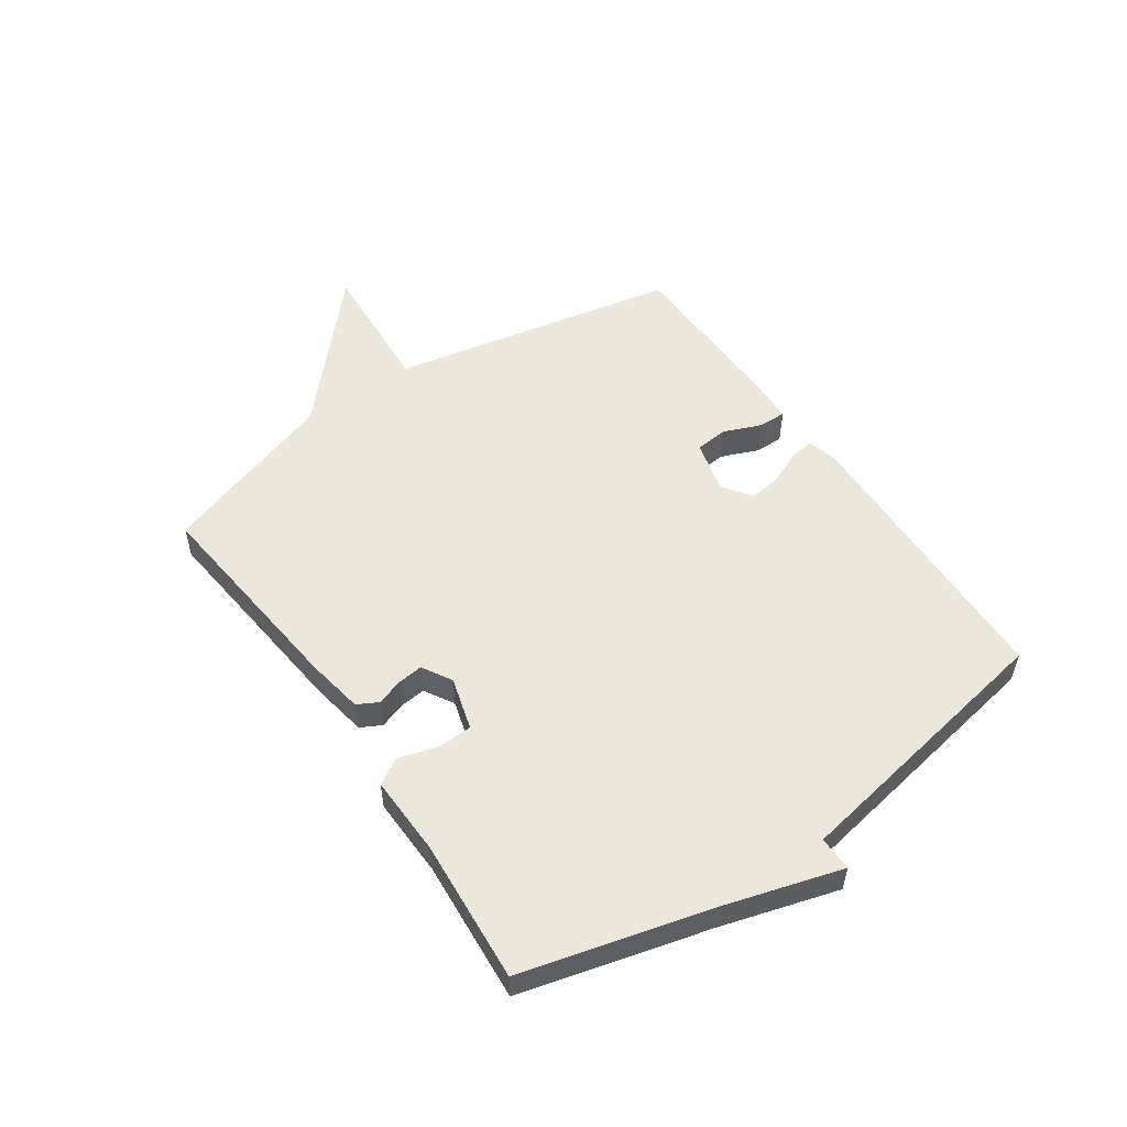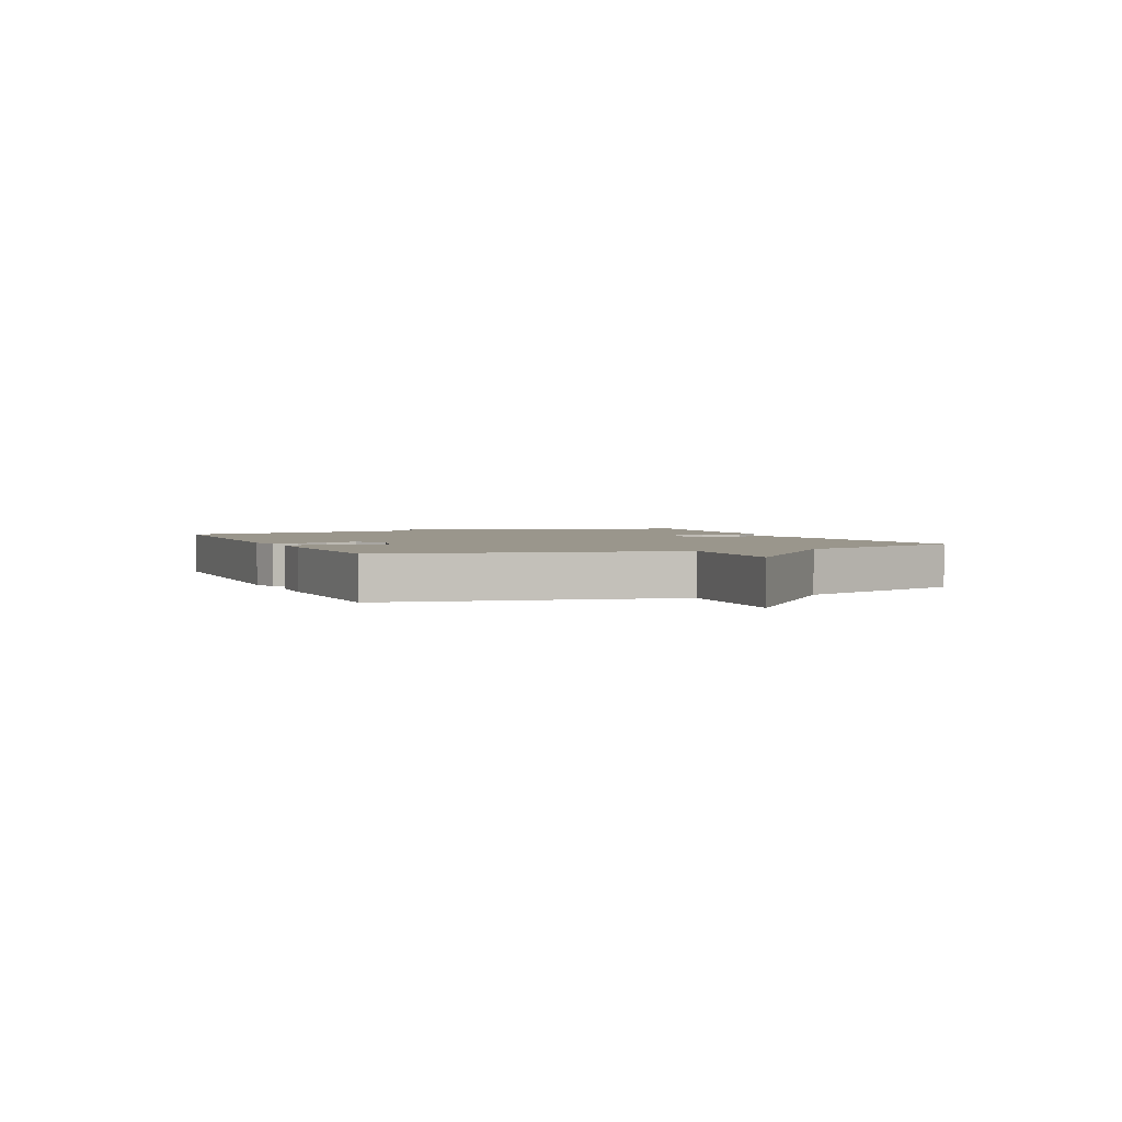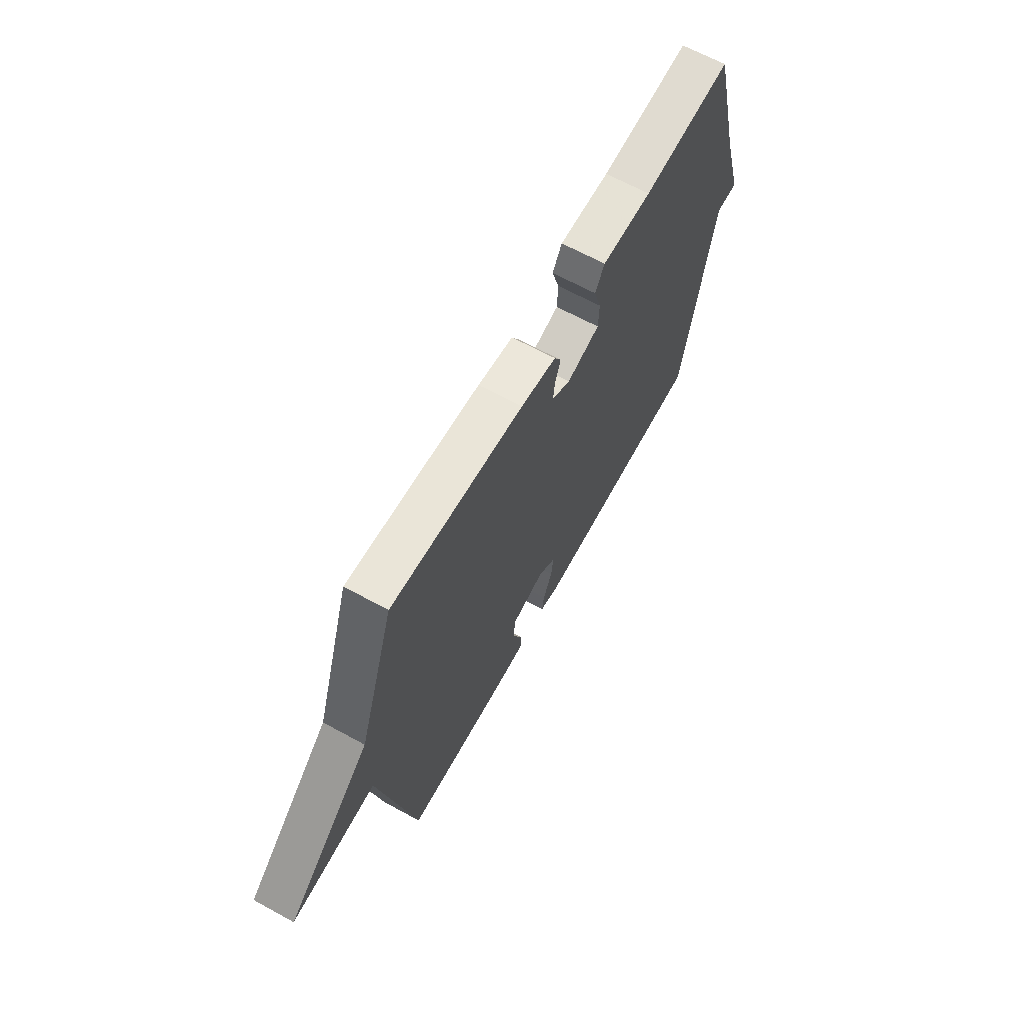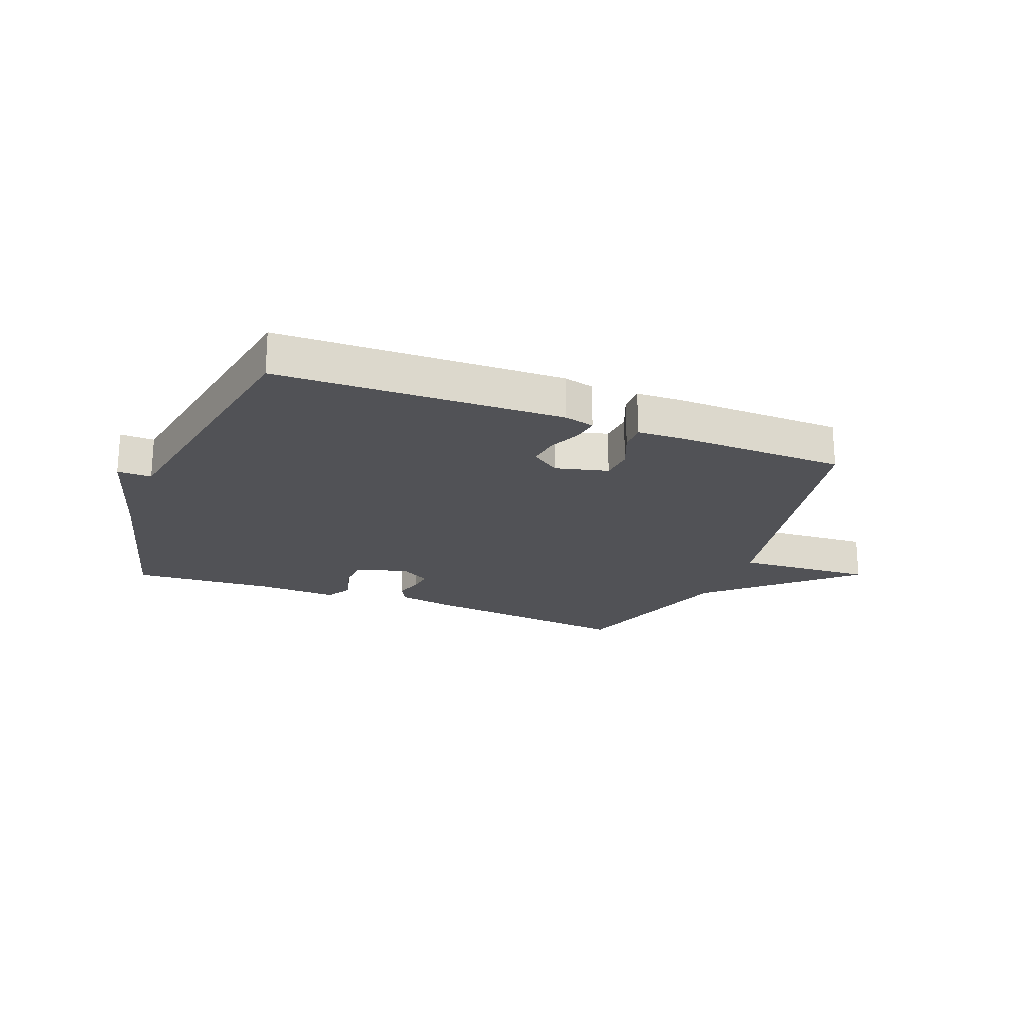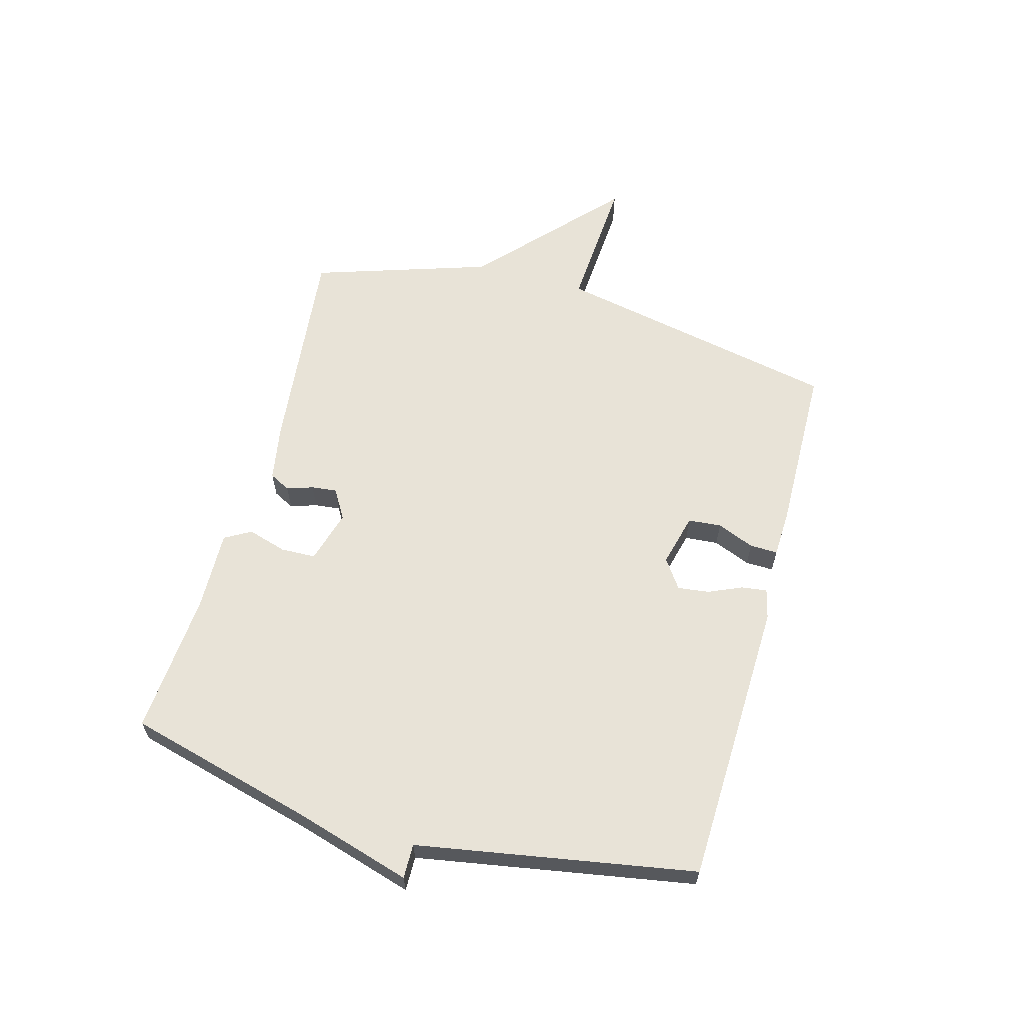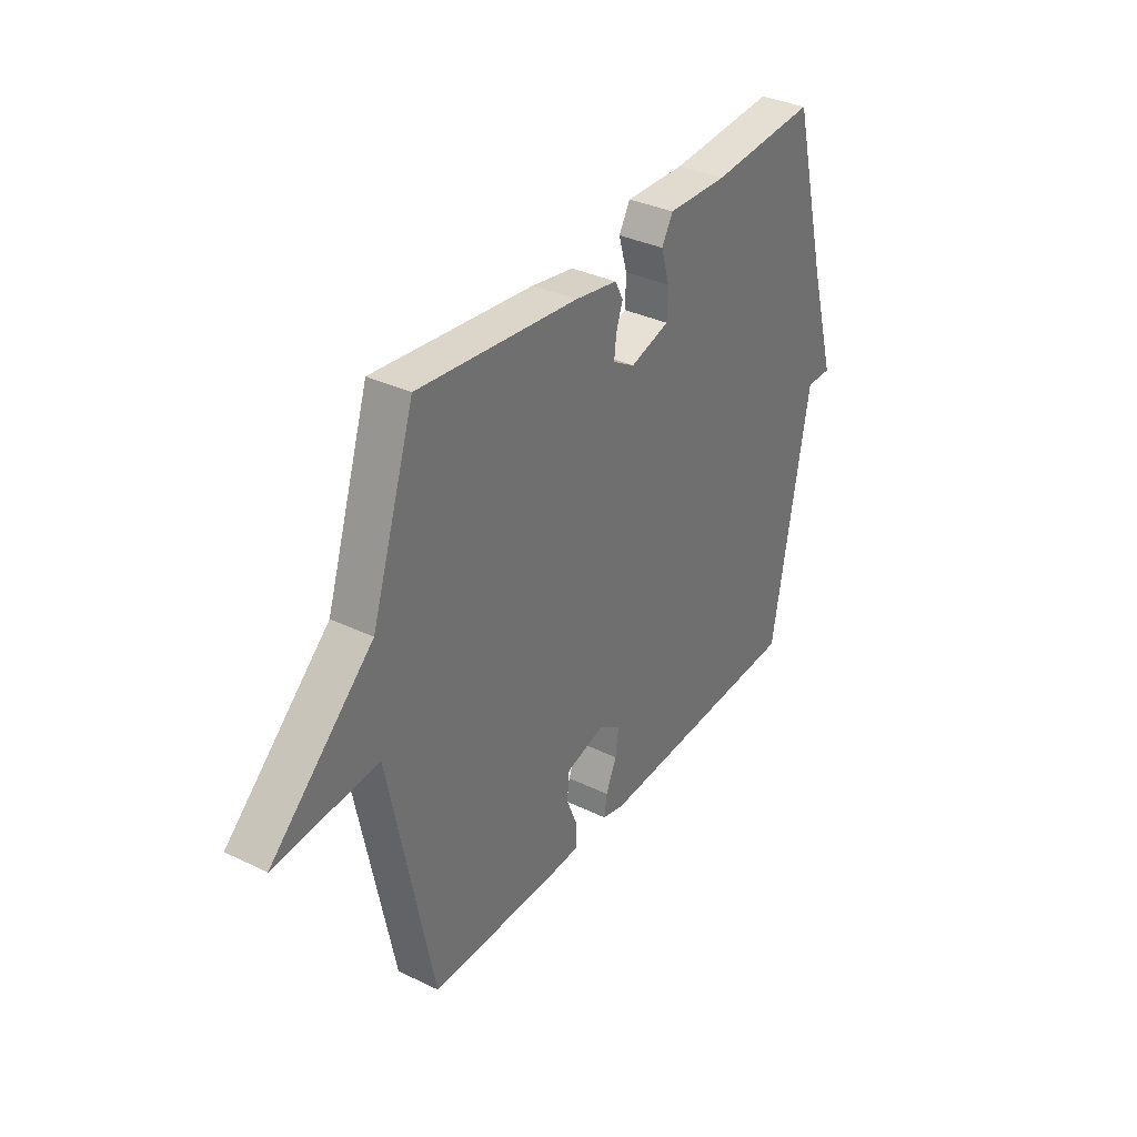
<metadata>
{"format":"obj","ext":"obj","renderer":"f3d","projection":"perspective","resolution":1024,"background":"white","views":[{"elev":53.6,"azim":55.5,"up":"+Y"},{"elev":2.5,"azim":-113.5,"up":"+Y"},{"elev":65.8,"azim":-61.2,"up":"+Z"},{"elev":-21.3,"azim":158.8,"up":"+Y"},{"elev":61.7,"azim":105.5,"up":"+Y"},{"elev":34.7,"azim":-57.2,"up":"+Z"}]}
</metadata>
<code>
v 0.5 0.07 0.5
v 0.584 0.07 0.178
v 0.643 0.07 -0.023
v 0.584 0.07 -0.022
v 0.5 0.07 -0.5
v 0.006 0.07 -0.514
v -0.046 0.07 -0.501
v -0.04 0.07 -0.457
v -0.015 0.07 -0.4
v -0.008 0.07 -0.346
v -0.058 0.07 -0.311
v -0.149 0.07 -0.334
v -0.154 0.07 -0.391
v -0.128 0.07 -0.455
v -0.127 0.07 -0.503
v -0.209 0.07 -0.506
v -0.5 0.07 -0.5
v -0.6 0.07 -0.005
v -0.836 0.07 -0.02
v -0.6 0.07 0.195
v -0.5 0.07 0.5
v -0.131 0.07 0.46
v -0.033 0.07 0.443
v -0.014 0.07 0.407
v -0.029 0.07 0.362
v -0.034 0.07 0.318
v 0.017 0.07 0.288
v 0.108 0.07 0.314
v 0.11 0.07 0.374
v 0.09 0.07 0.441
v 0.116 0.07 0.486
v 0.254 0.07 0.482
v 0.5 0 0.5
v 0.584 0 0.178
v 0.643 0 -0.023
v 0.584 0 -0.022
v 0.5 0 -0.5
v 0.006 0 -0.514
v -0.046 0 -0.501
v -0.04 0 -0.457
v -0.015 0 -0.4
v -0.008 0 -0.346
v -0.058 0 -0.311
v -0.149 0 -0.334
v -0.154 0 -0.391
v -0.128 0 -0.455
v -0.127 0 -0.503
v -0.209 0 -0.506
v -0.5 0 -0.5
v -0.6 0 -0.005
v -0.836 0 -0.02
v -0.6 0 0.195
v -0.5 0 0.5
v -0.131 0 0.46
v -0.033 0 0.443
v -0.014 0 0.407
v -0.029 0 0.362
v -0.034 0 0.318
v 0.017 0 0.288
v 0.108 0 0.314
v 0.11 0 0.374
v 0.09 0 0.441
v 0.116 0 0.486
v 0.254 0 0.482
f 29 30 31 32
f 32 1 2
f 29 32 2
f 28 29 2
f 2 3 4
f 28 2 4
f 27 28 4
f 23 24 25
f 22 23 25
f 21 22 25
f 20 21 25
f 20 25 26
f 19 20 26
f 18 19 26
f 16 17 18
f 15 16 18
f 14 15 18
f 13 14 18
f 12 13 18
f 18 26 27
f 12 18 27
f 11 12 27
f 7 8 9
f 6 7 9
f 5 6 9
f 4 5 9
f 4 9 10
f 4 10 11 27
f 64 63 62 61
f 34 33 64
f 34 64 61
f 34 61 60
f 36 35 34
f 36 34 60
f 36 60 59
f 57 56 55
f 57 55 54
f 57 54 53
f 57 53 52
f 58 57 52
f 58 52 51
f 58 51 50
f 50 49 48
f 50 48 47
f 50 47 46
f 50 46 45
f 50 45 44
f 59 58 50
f 59 50 44
f 59 44 43
f 41 40 39
f 41 39 38
f 41 38 37
f 41 37 36
f 42 41 36
f 59 43 42 36
f 1 33 34 2
f 2 34 35 3
f 3 35 36 4
f 4 36 37 5
f 5 37 38 6
f 6 38 39 7
f 7 39 40 8
f 8 40 41 9
f 9 41 42 10
f 10 42 43 11
f 11 43 44 12
f 12 44 45 13
f 13 45 46 14
f 14 46 47 15
f 15 47 48 16
f 16 48 49 17
f 17 49 50 18
f 18 50 51 19
f 19 51 52 20
f 20 52 53 21
f 21 53 54 22
f 22 54 55 23
f 23 55 56 24
f 24 56 57 25
f 25 57 58 26
f 26 58 59 27
f 27 59 60 28
f 28 60 61 29
f 29 61 62 30
f 30 62 63 31
f 31 63 64 32
f 32 64 33 1

</code>
